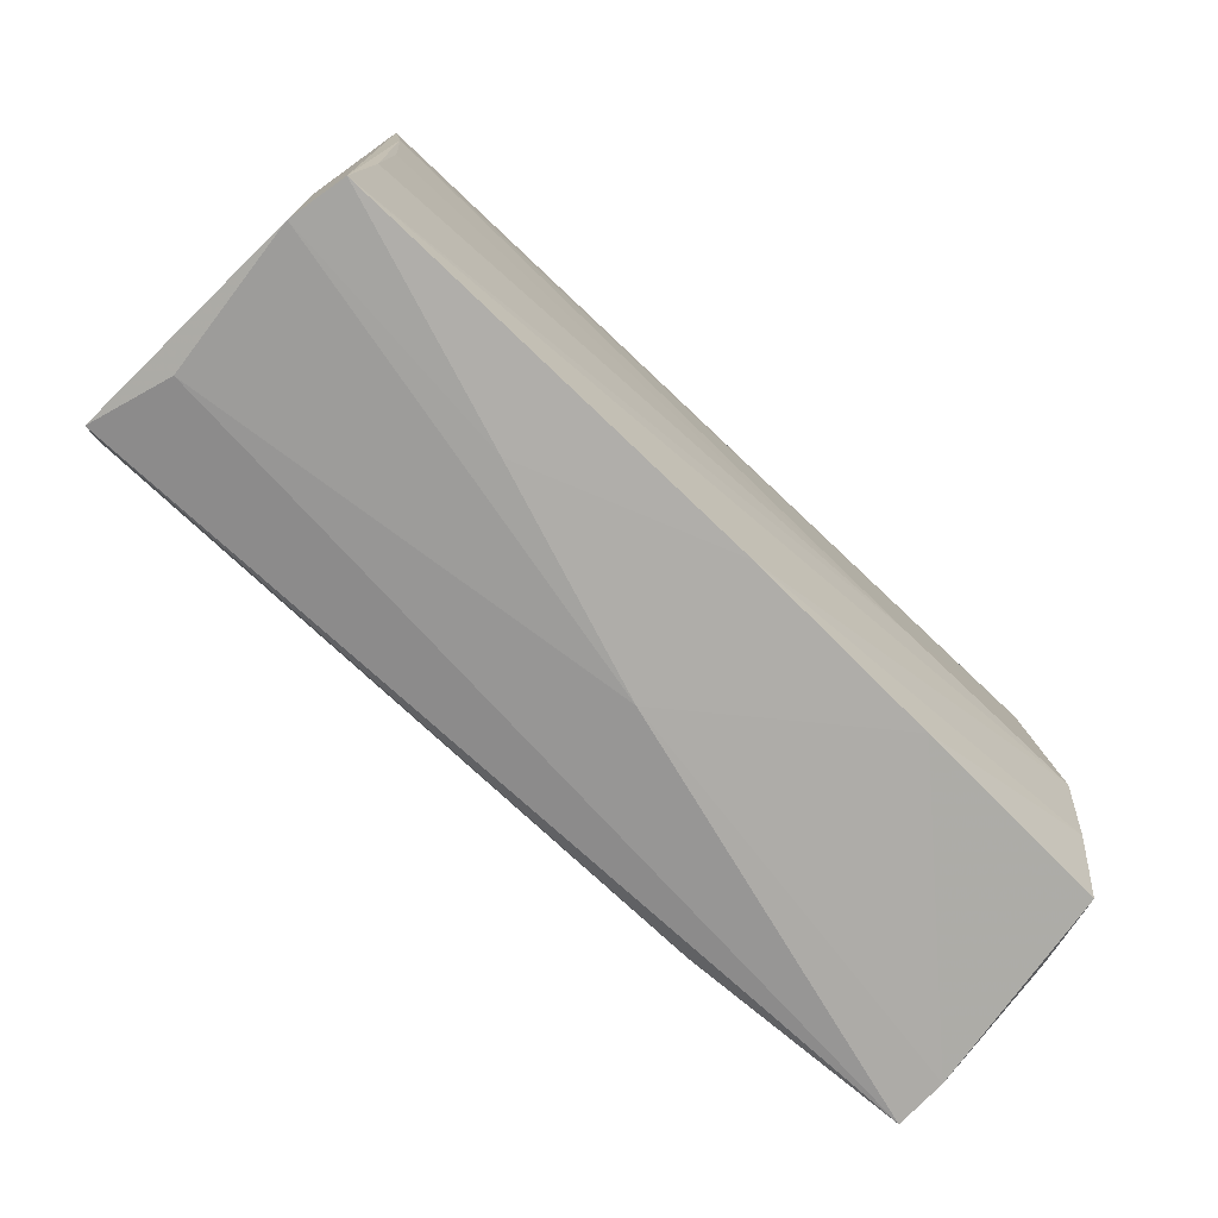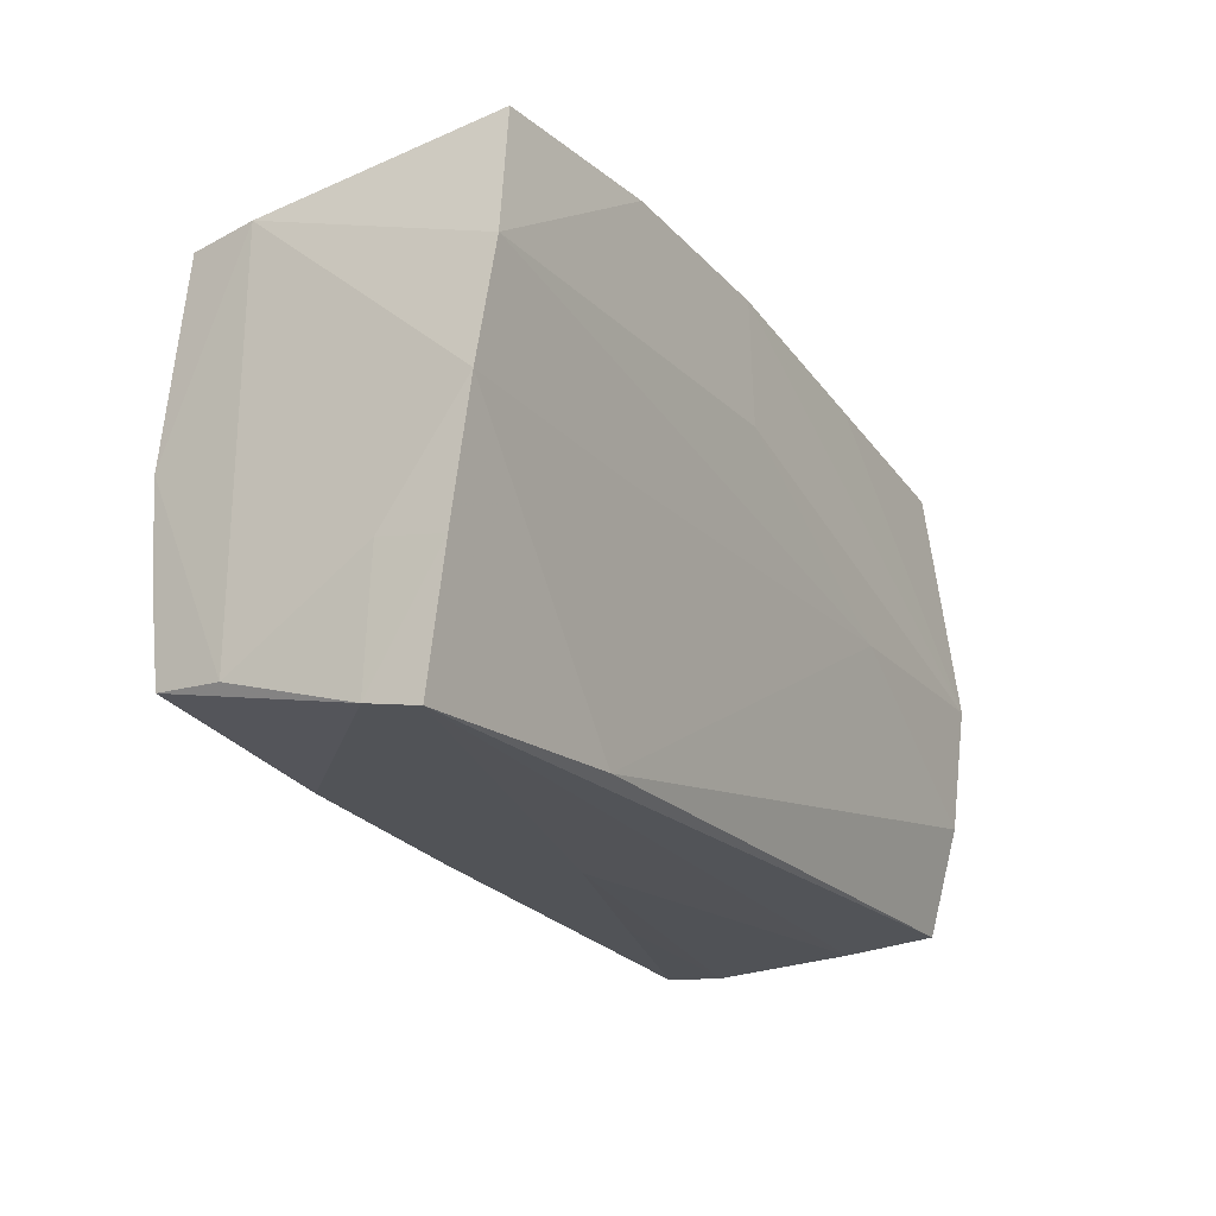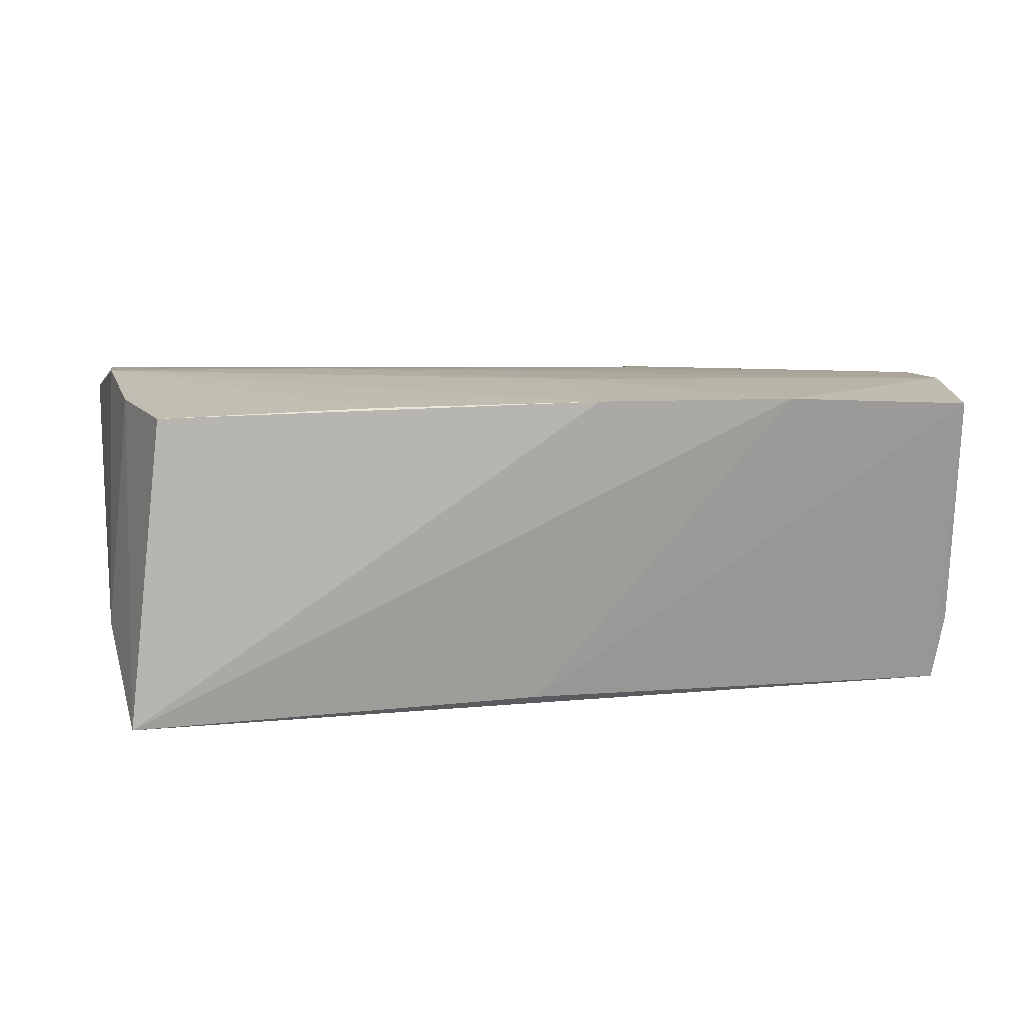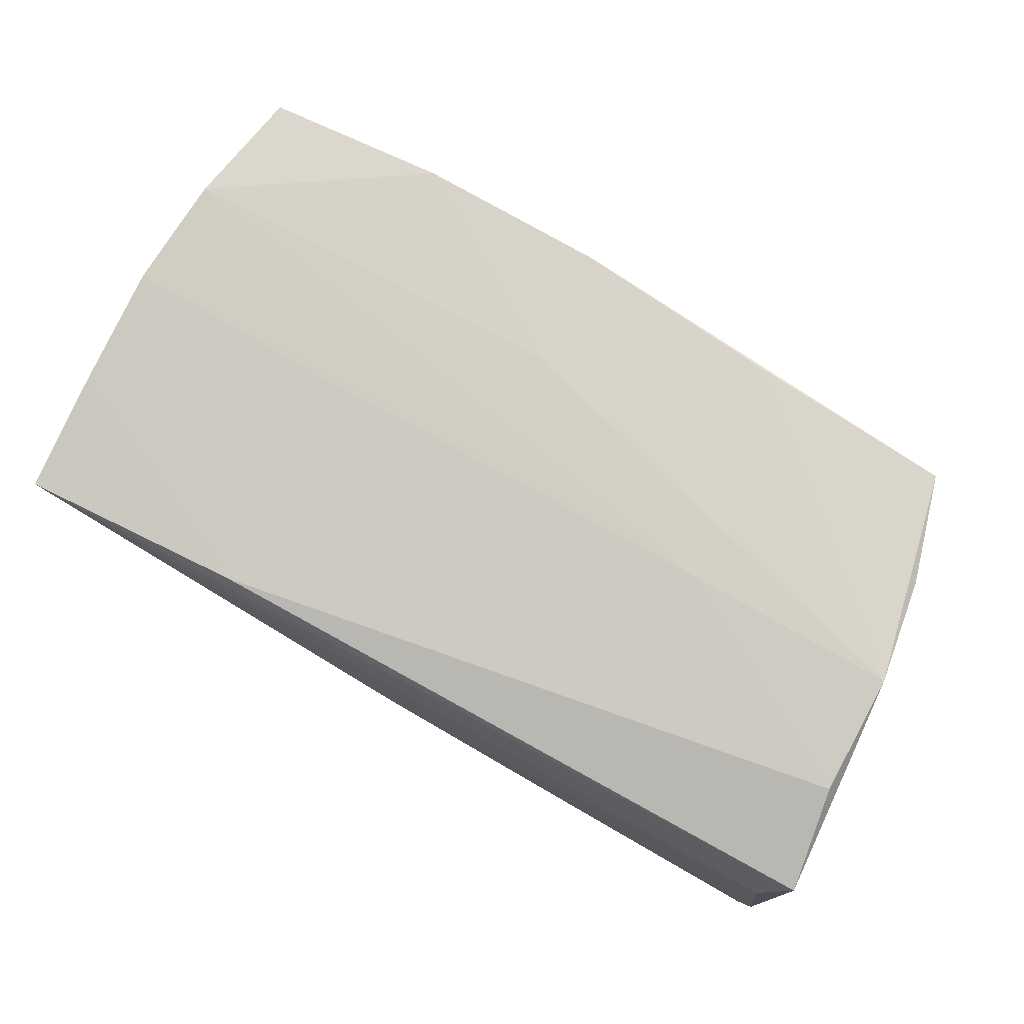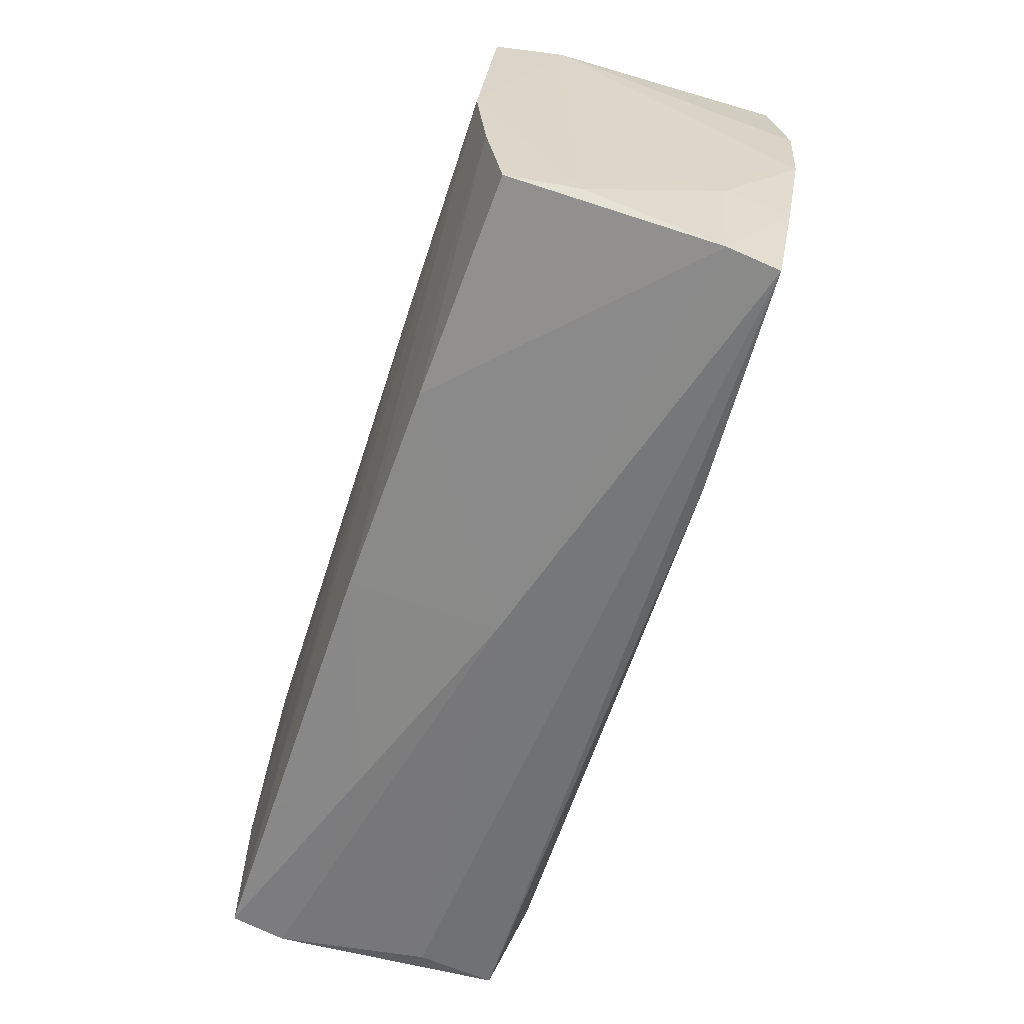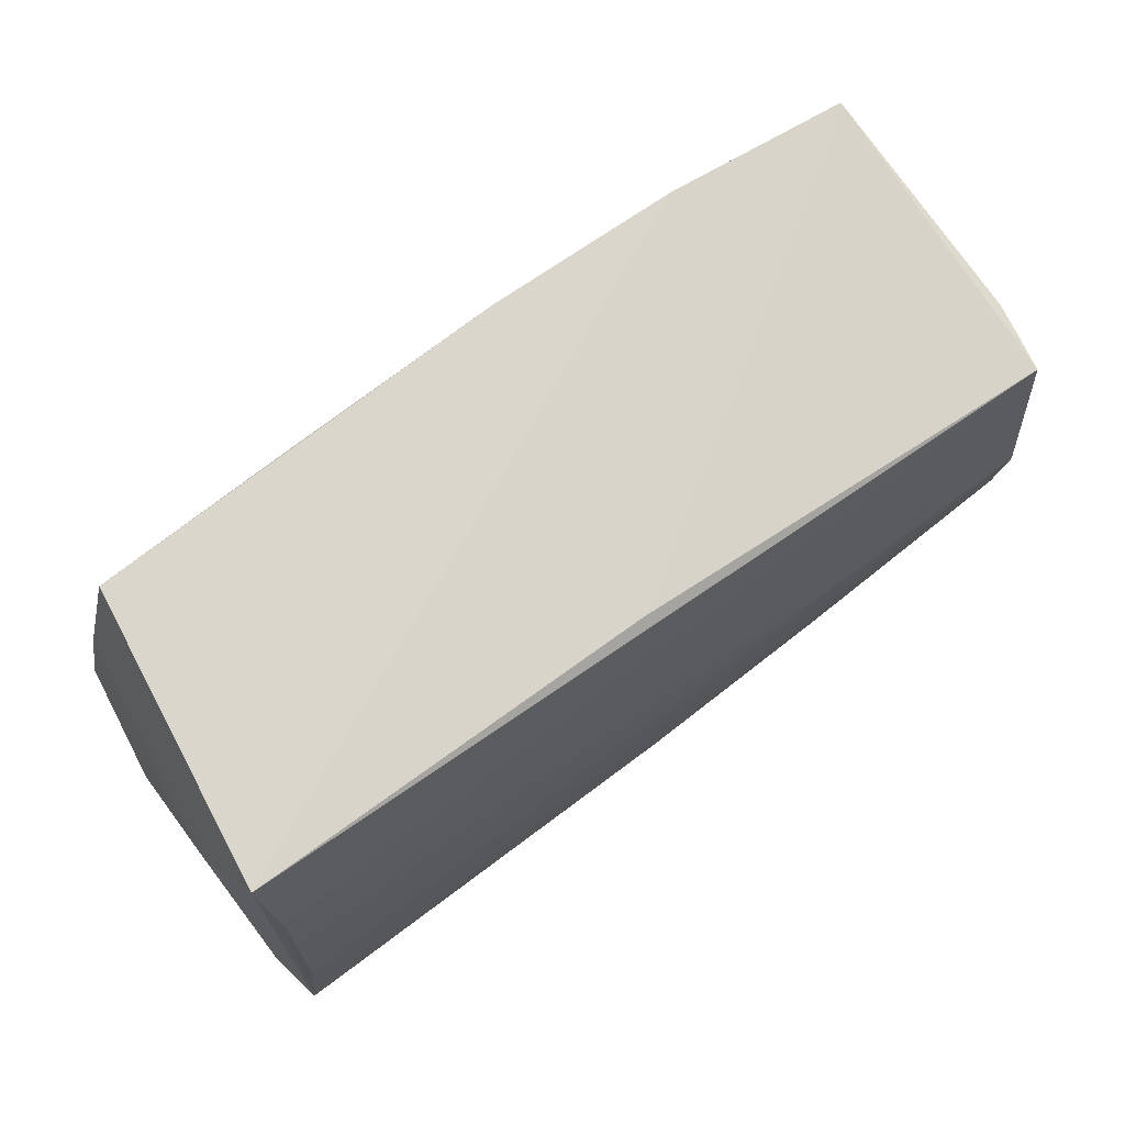
<metadata>
{"format":"obj","ext":"obj","renderer":"f3d","projection":"perspective","resolution":1024,"background":"white","views":[{"elev":-70.6,"azim":136.2,"up":"+Y"},{"elev":-21.8,"azim":-60.6,"up":"+Y"},{"elev":14.0,"azim":170.5,"up":"+Z"},{"elev":77.0,"azim":29.9,"up":"+Z"},{"elev":-59.0,"azim":-107.6,"up":"+Y"},{"elev":72.8,"azim":144.5,"up":"+Y"}]}
</metadata>
<code>
v 0.05176 -0.01448 0.01915
v 0.05134 -0.02843 0.00454
v -0.05219 -0.0002941 -0.02023
v 0.01986 0.02771 0.0205
v -0.02652 -0.02533 -0.01862
v -0.05171 0.0235 -0.01782
v 0.04919 0.01559 -0.01891
v 0.0542 -0.02677 0.01456
v -0.0009031 -0.02642 -0.01958
v 0.05217 0.01472 -0.008104
v 0.04515 0.02639 0.01977
v 0.05282 -0.0002061 -0.002765
v 0.02416 -0.02929 -0.01099
v -0.02586 -0.001011 -0.02044
v -0.02577 -0.02825 0.0148
v -0.002193 -0.02994 -0.001883
v 0.05202 -0.02853 -0.02044
v 0.02431 2.106e-05 0.02066
v 0.04917 0.01309 0.01973
v -0.05255 -0.01156 -0.01914
v -0.05422 -0.02994 0.01282
v 0.04963 0.02902 -0.01701
v -0.05297 0.02412 -0.009717
v -0.006117 0.02973 0.02082
v -0.05554 -0.0001679 0.01787
v -0.02882 -0.0006364 0.01874
v 0.0533 -0.02884 -0.01378
v -0.02954 0.02979 0.02046
v -0.05439 -0.02403 -0.008869
v -0.05506 -0.01512 0.01538
v -0.05523 -0.01388 0.00782
v 0.05018 -0.01301 -0.02044
v 0.0008291 0.02729 -0.01628
v -0.005527 0.01483 0.02098
v -0.05461 -0.0288 0.006713
v -0.05303 -0.0232 -0.0173
v -0.0544 0.01351 0.01946
v 0.05124 1.704e-05 0.02114
v -0.0521 0.0283 0.01893
v 0.0489 0.002688 -0.01965
f 8 21 2
f 6 23 39
f 8 38 1
f 28 39 37
f 37 39 23
f 16 2 21
f 17 22 10
f 10 38 8
f 28 22 33
f 33 22 6
f 33 39 28
f 6 39 33
f 28 37 34
f 28 34 24
f 24 34 38
f 24 22 28
f 24 11 22
f 2 16 27
f 8 2 27
f 17 10 27
f 17 27 13
f 13 27 16
f 35 29 36
f 36 5 35
f 31 29 35
f 35 16 21
f 35 5 16
f 35 30 31
f 21 30 35
f 3 23 6
f 3 29 23
f 36 29 3
f 6 14 3
f 3 14 17
f 6 22 7
f 7 14 6
f 7 40 14
f 7 22 17
f 22 11 19
f 19 10 22
f 19 11 38
f 38 10 19
f 38 34 18
f 18 34 37
f 18 1 38
f 15 30 21
f 1 18 15
f 15 18 26
f 15 21 8
f 8 1 15
f 31 30 25
f 25 18 37
f 26 18 25
f 30 15 25
f 25 15 26
f 25 37 23
f 25 29 31
f 23 29 25
f 38 11 4
f 4 24 38
f 11 24 4
f 12 10 8
f 8 27 12
f 12 27 10
f 9 13 16
f 16 5 9
f 17 13 9
f 9 3 17
f 20 5 36
f 36 3 20
f 20 9 5
f 3 9 20
f 32 7 17
f 40 7 32
f 17 14 32
f 14 40 32

</code>
